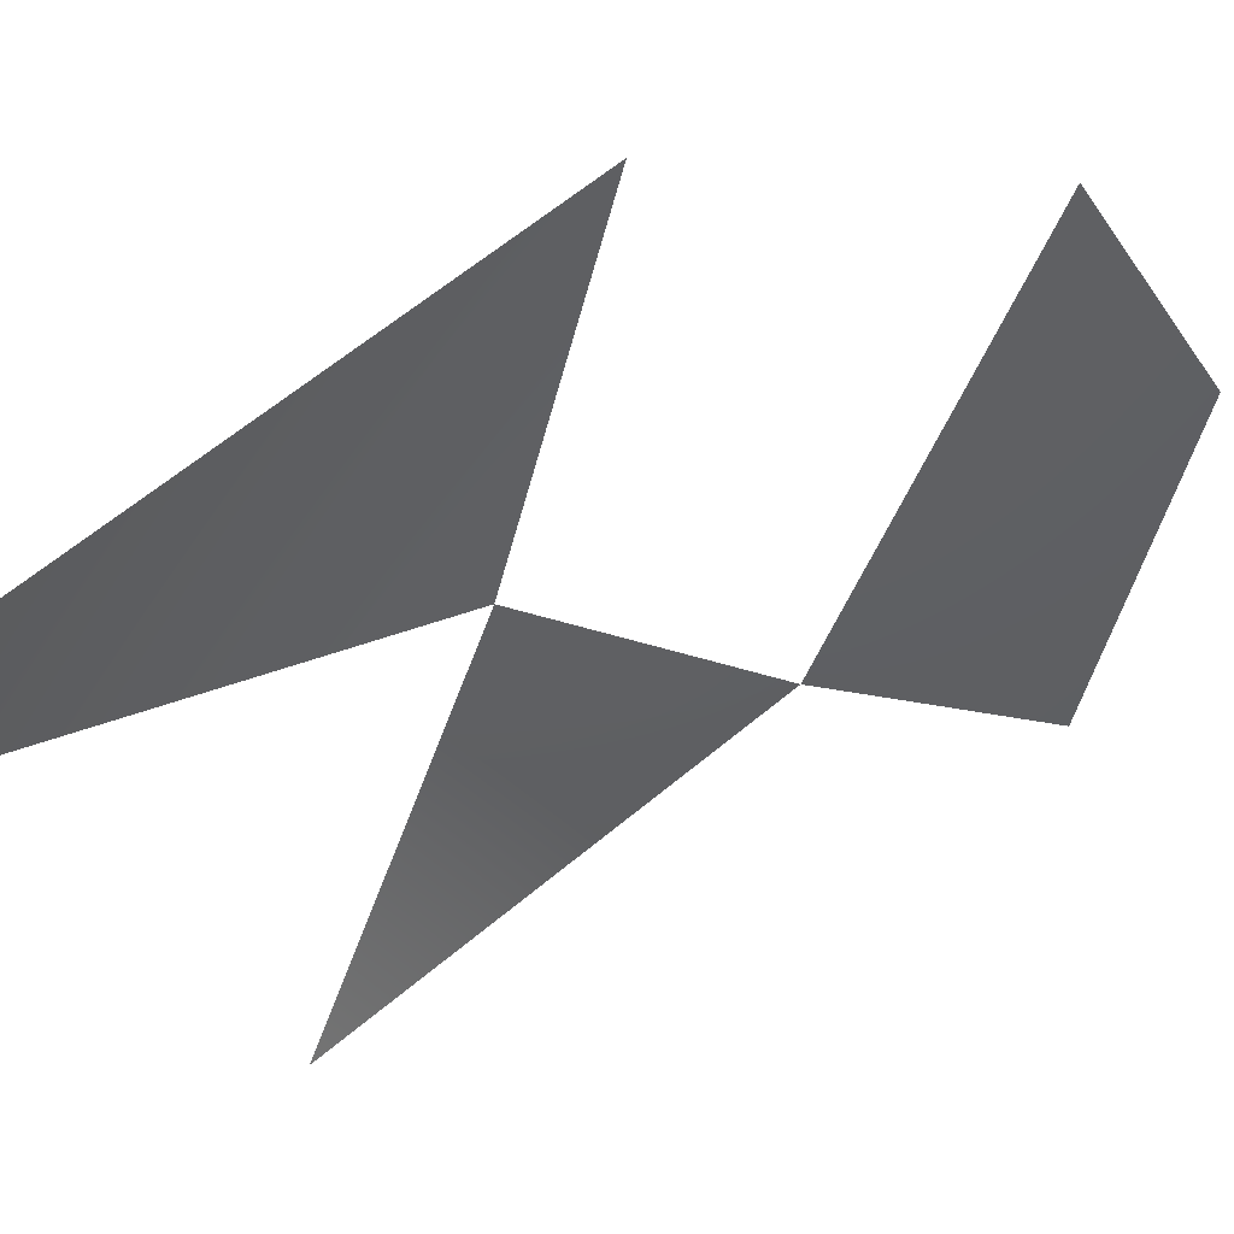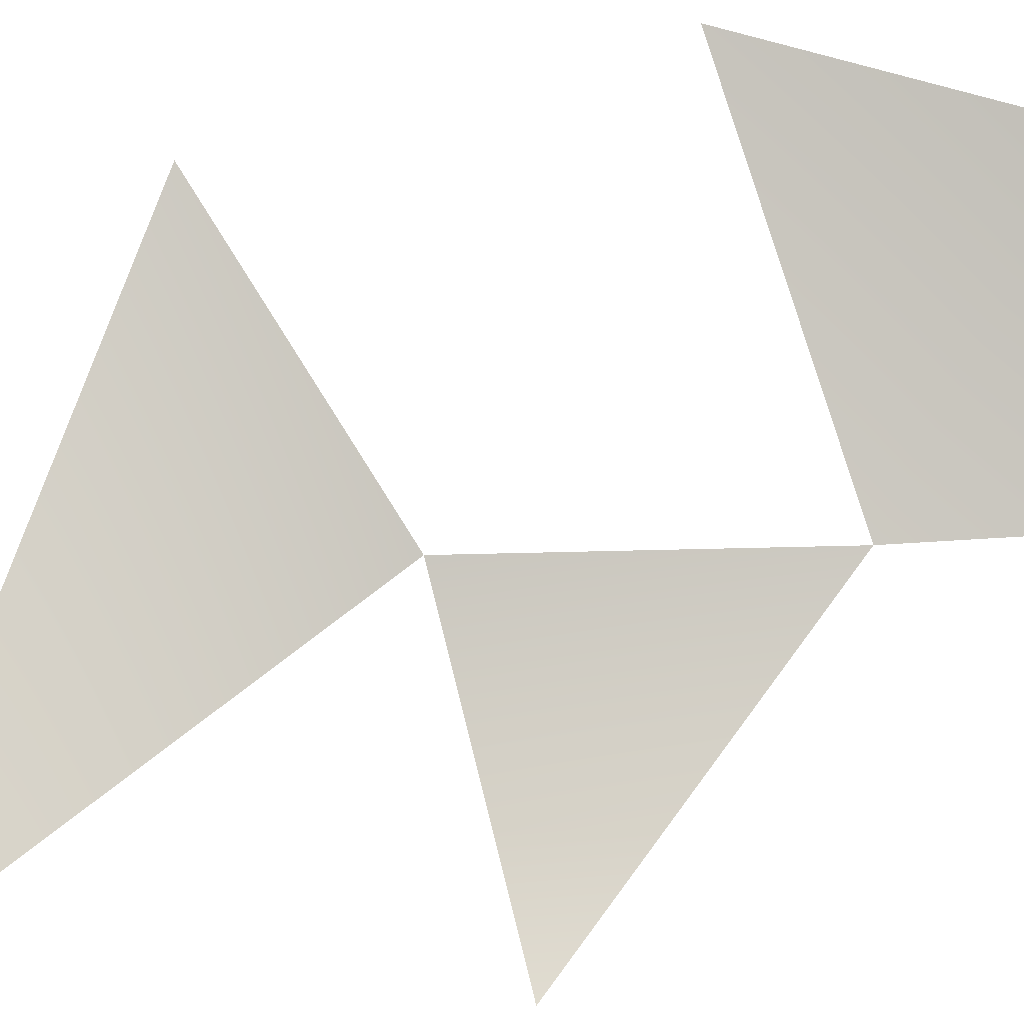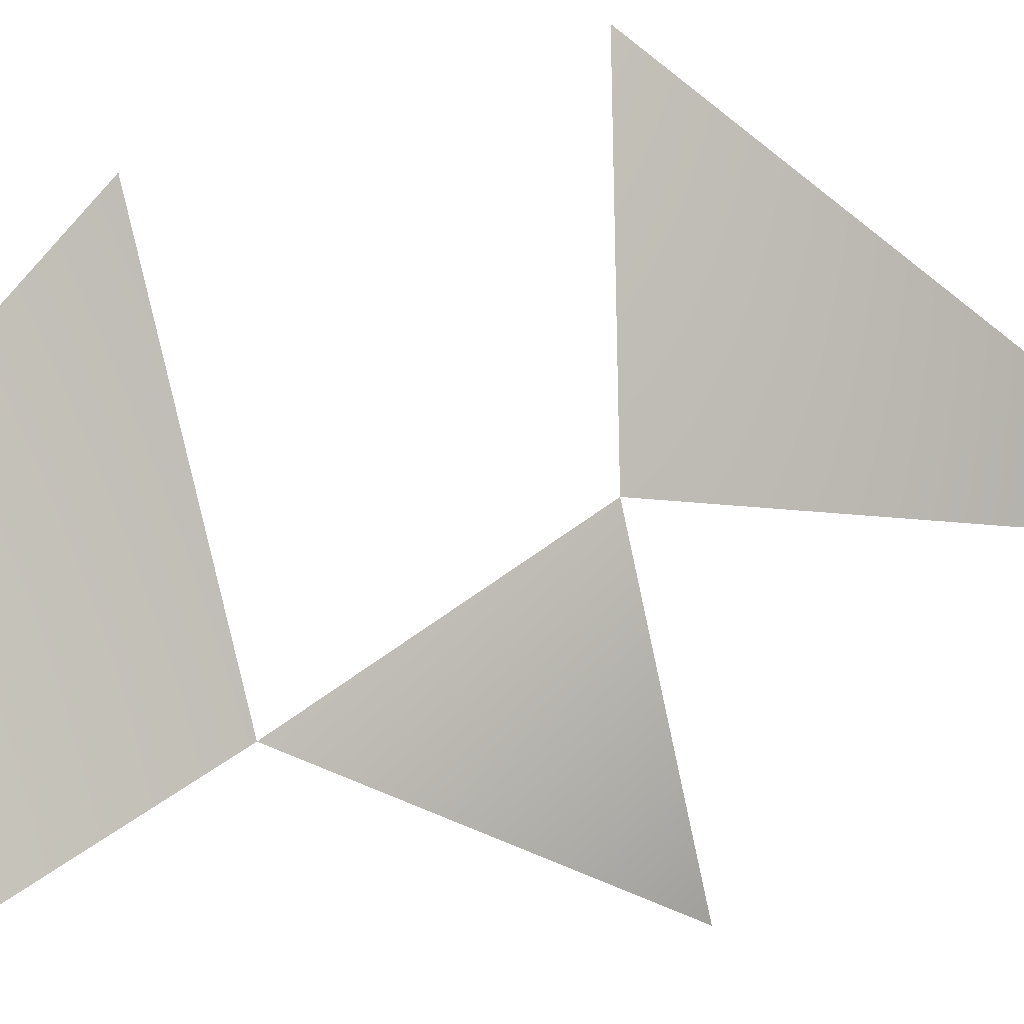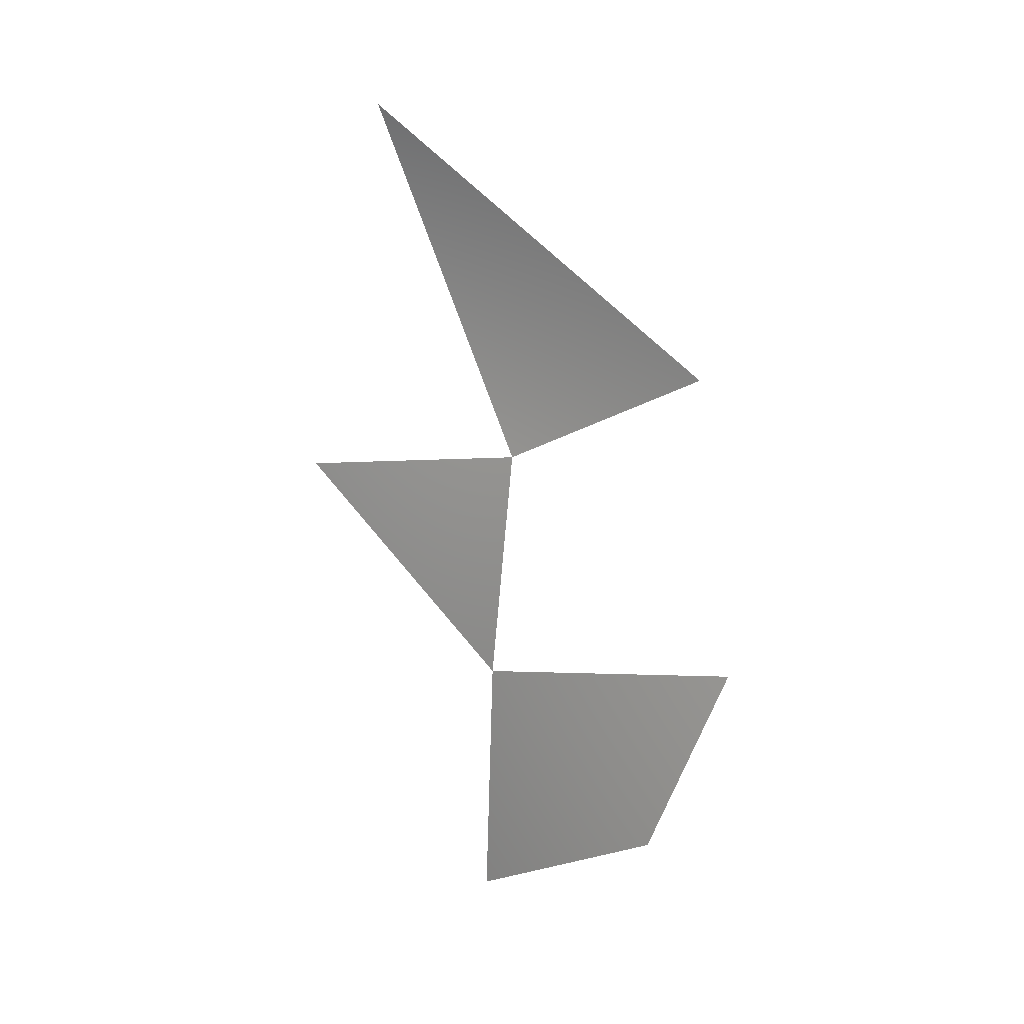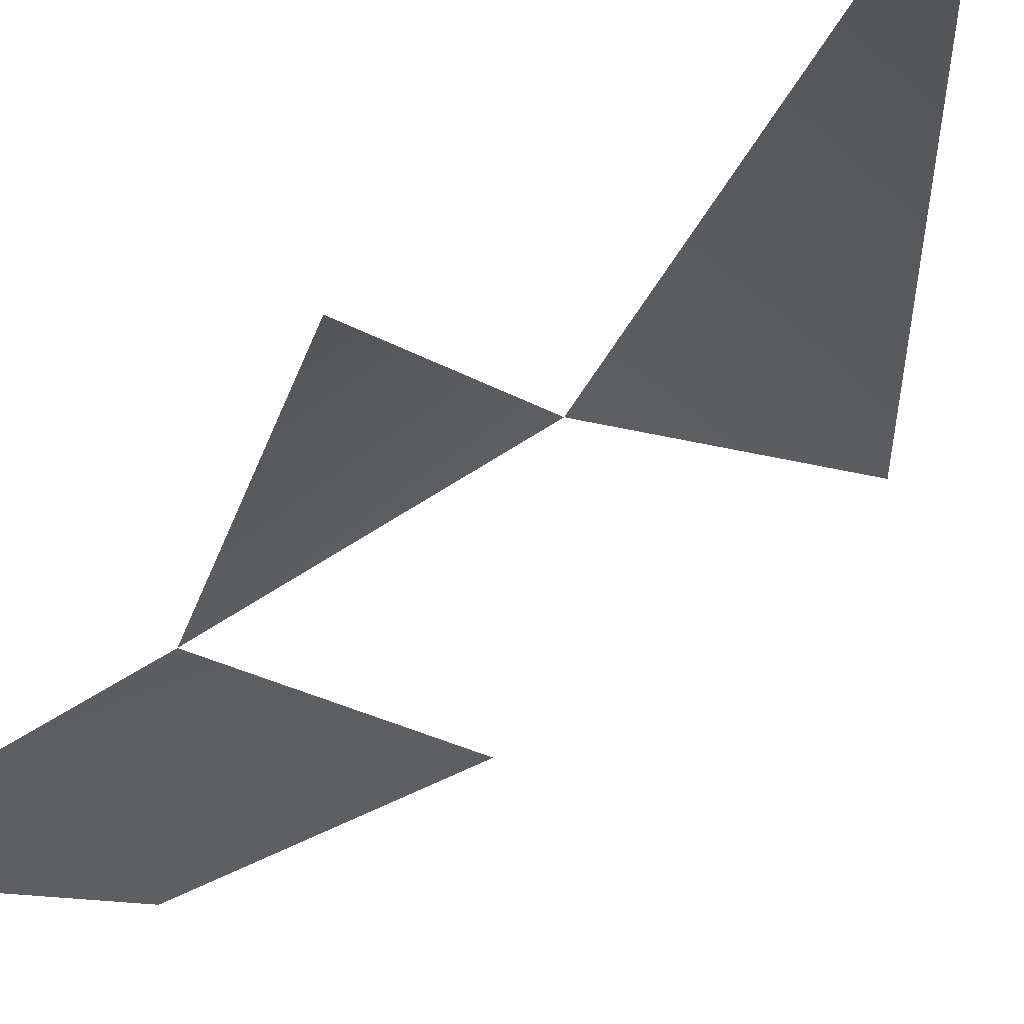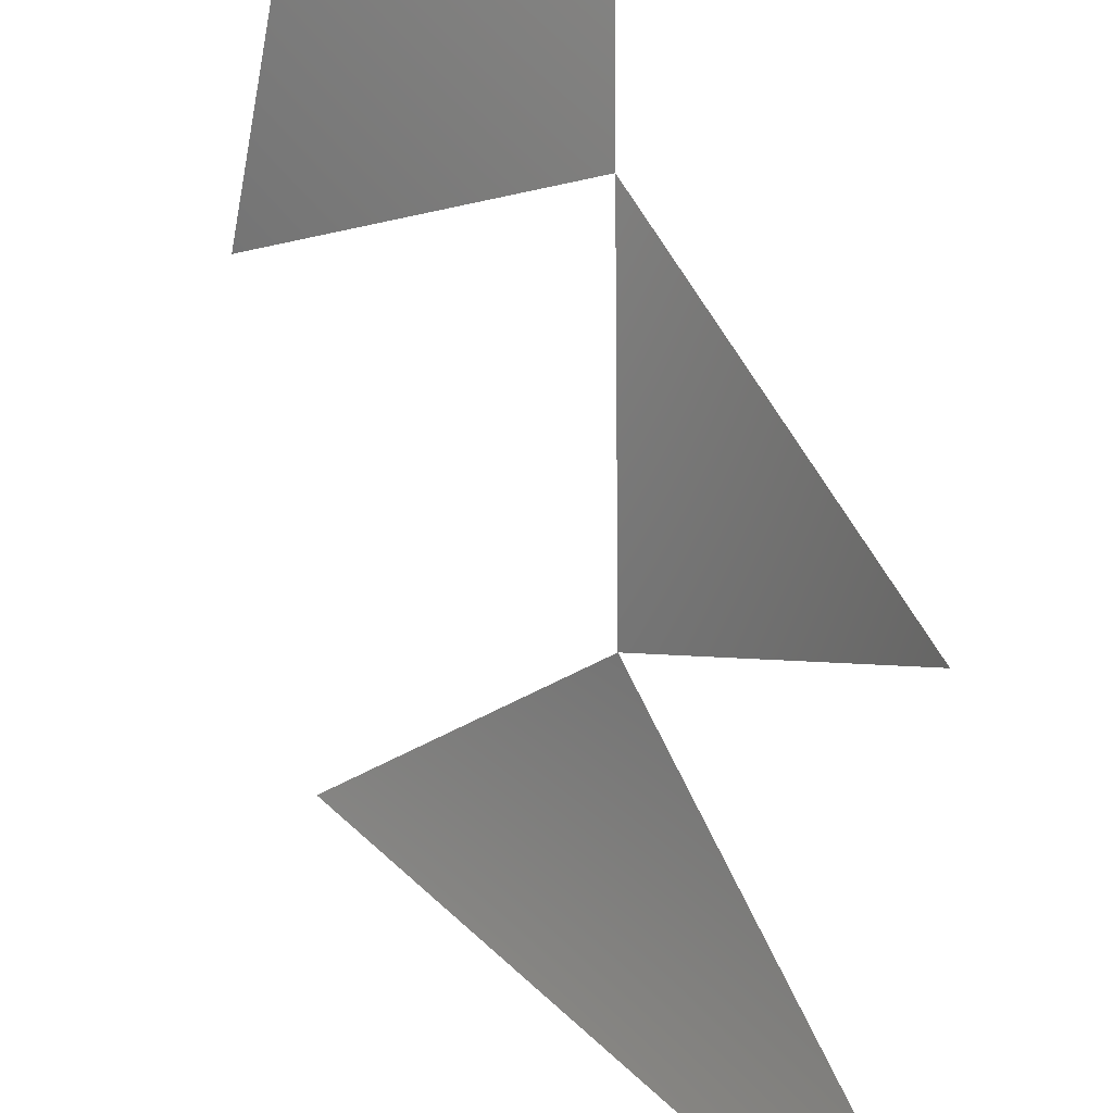
<metadata>
{"format":"obj","ext":"obj","renderer":"f3d","projection":"perspective","resolution":1024,"background":"white","views":[{"elev":-7.4,"azim":49.9,"up":"+Y"},{"elev":-48.1,"azim":108.4,"up":"+Y"},{"elev":50.6,"azim":-115.0,"up":"+Y"},{"elev":4.7,"azim":81.7,"up":"+Z"},{"elev":-74.6,"azim":-45.2,"up":"+Y"},{"elev":-75.1,"azim":-165.6,"up":"+Y"}]}
</metadata>
<code>
o Liver.002_Liver.002_MESH
v -3.114 10.19 -4.736
v -3.273 9.972 -4.114
v -2.804 10.45 -4.6
v -3.003 10.41 -5.401
v -3.211 10.17 -5.126
v -2.855 10.51 -5.085
v -3.316 10.17 -5.543
v -3.368 9.861 -4.757
f 1 2 3
f 4 5 6
f 5 4 7
f 1 5 8

</code>
